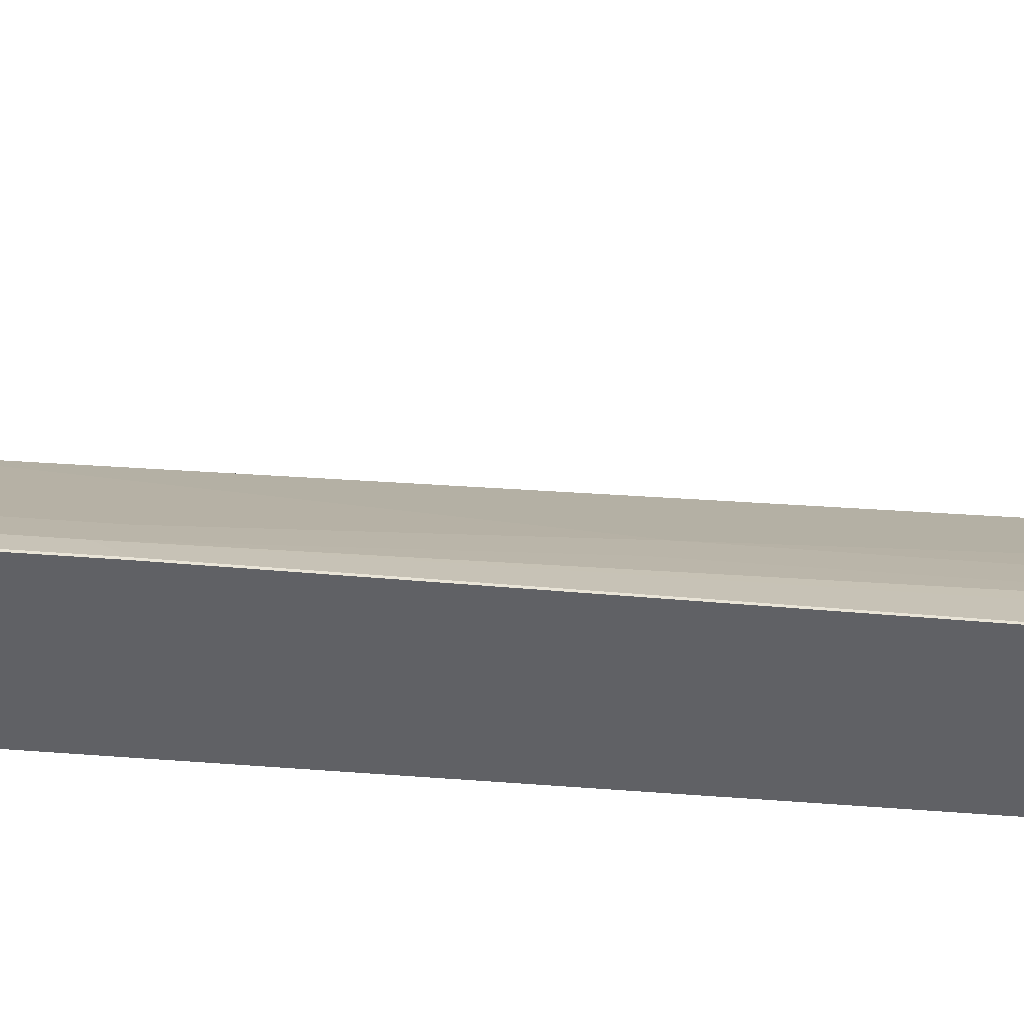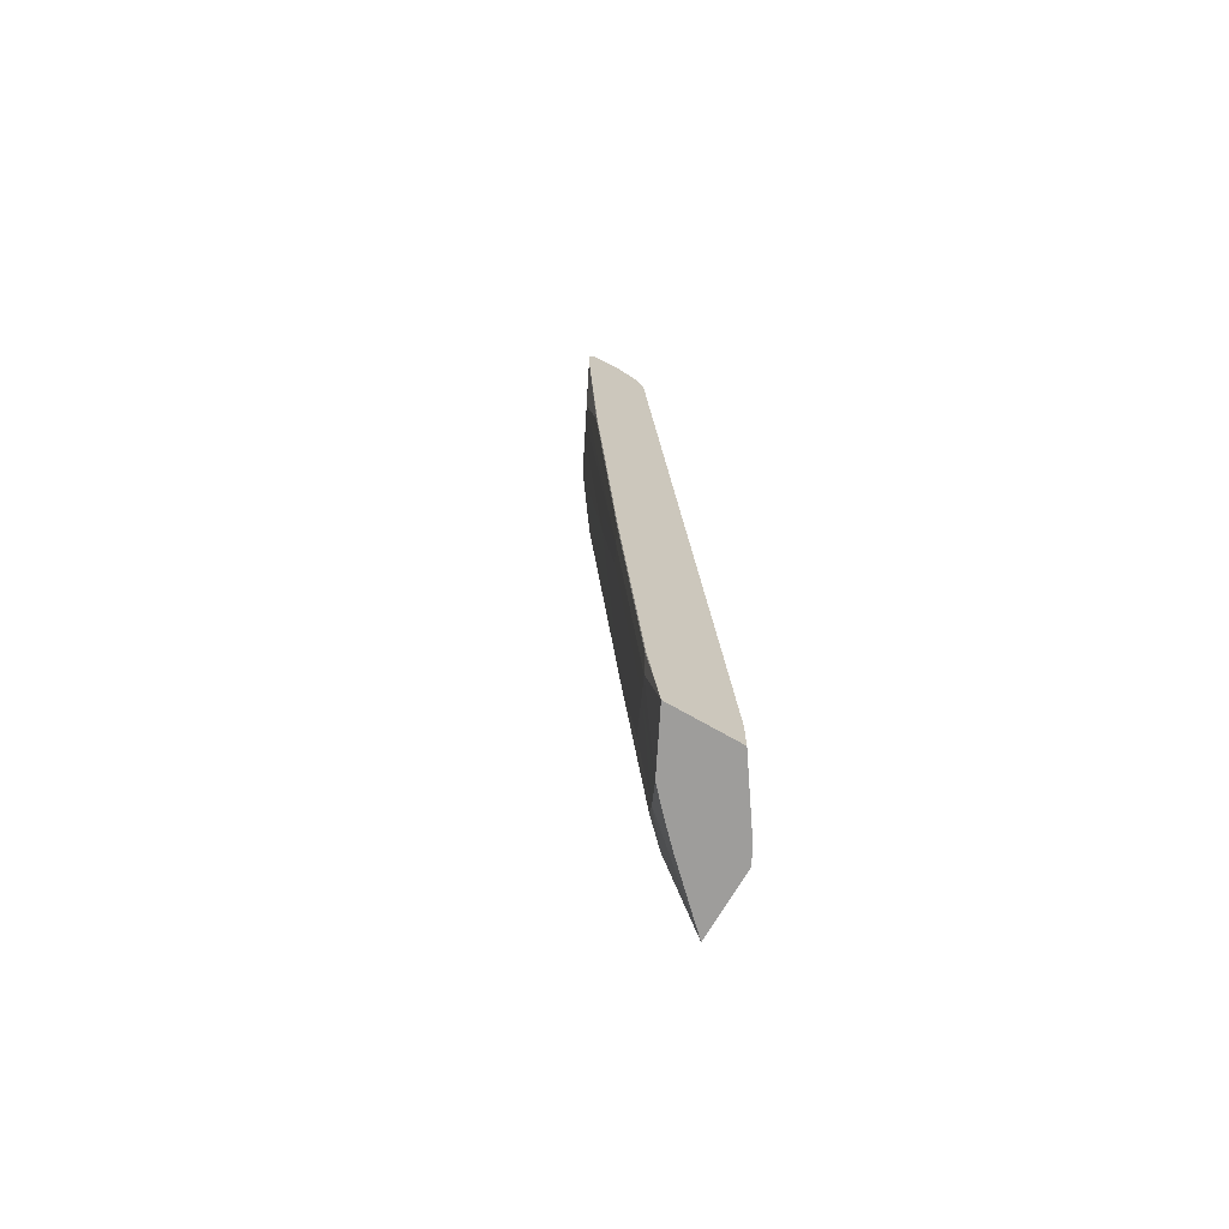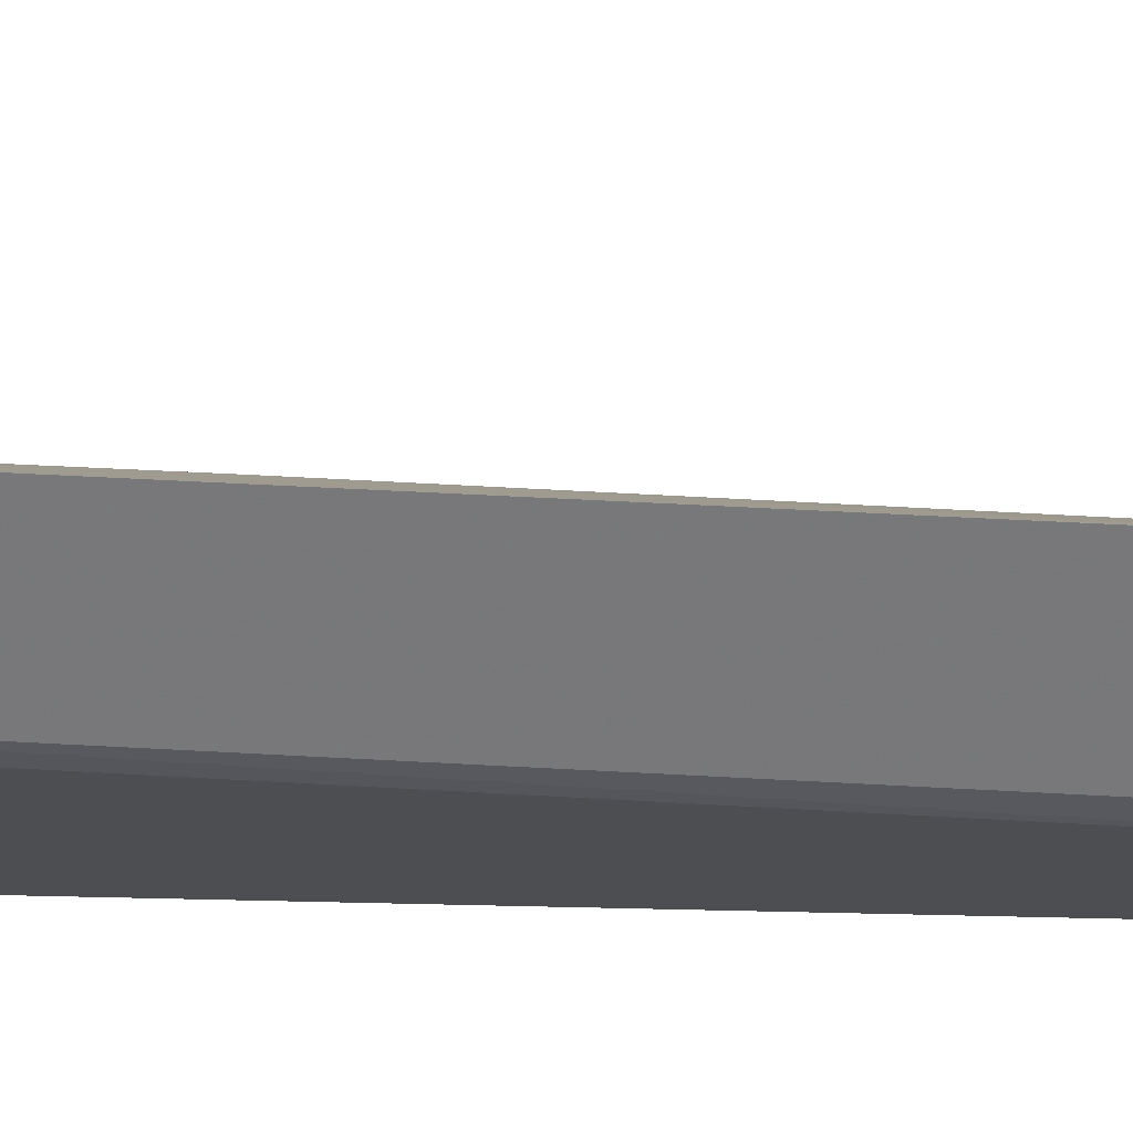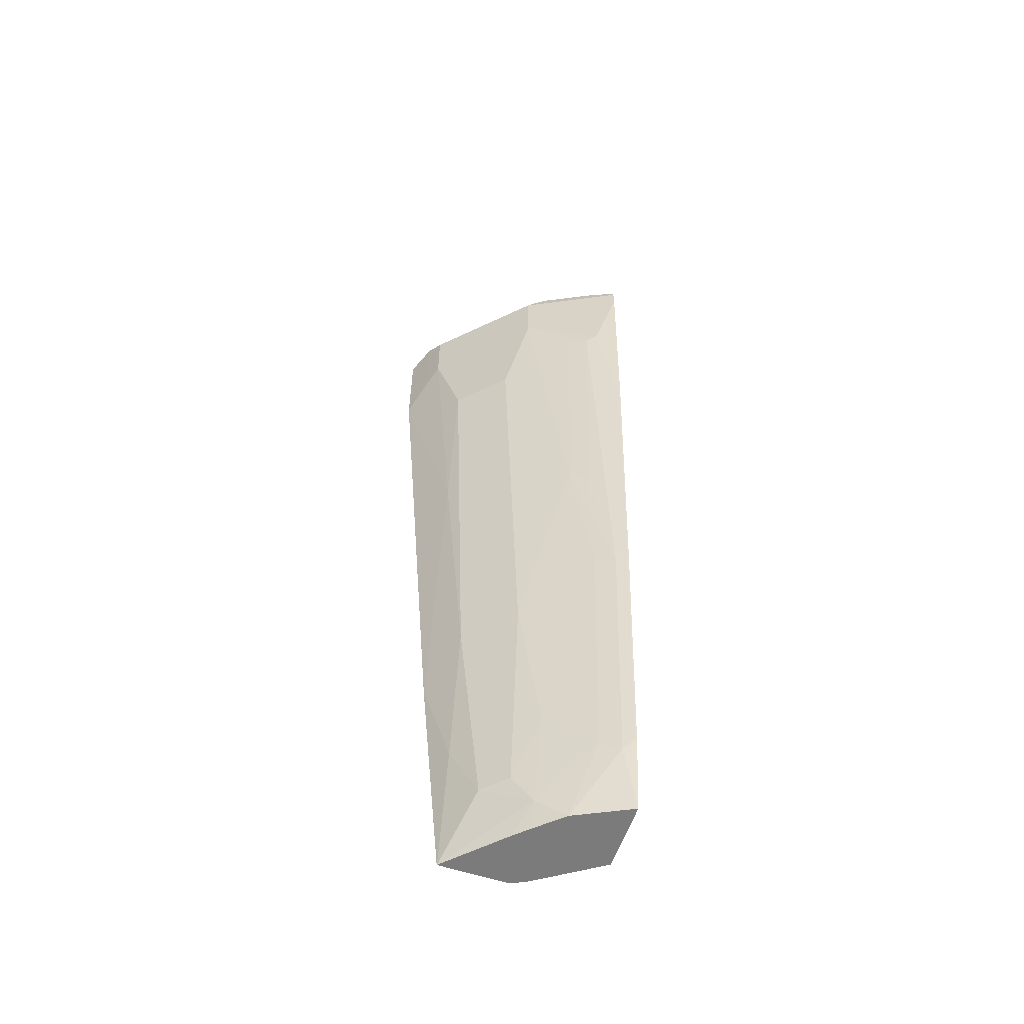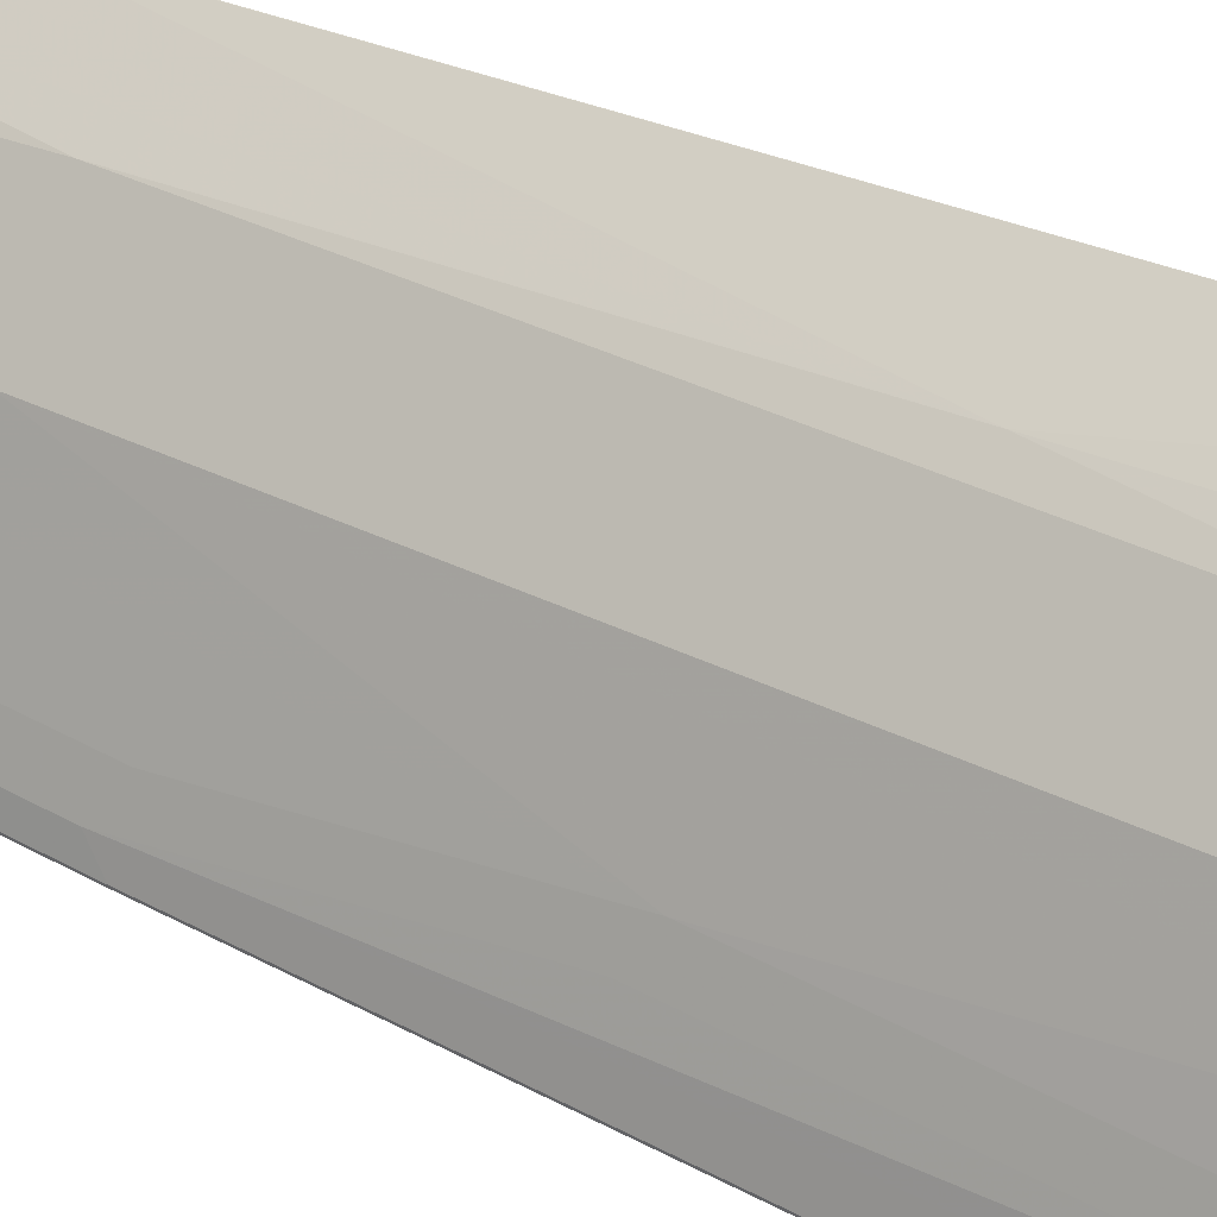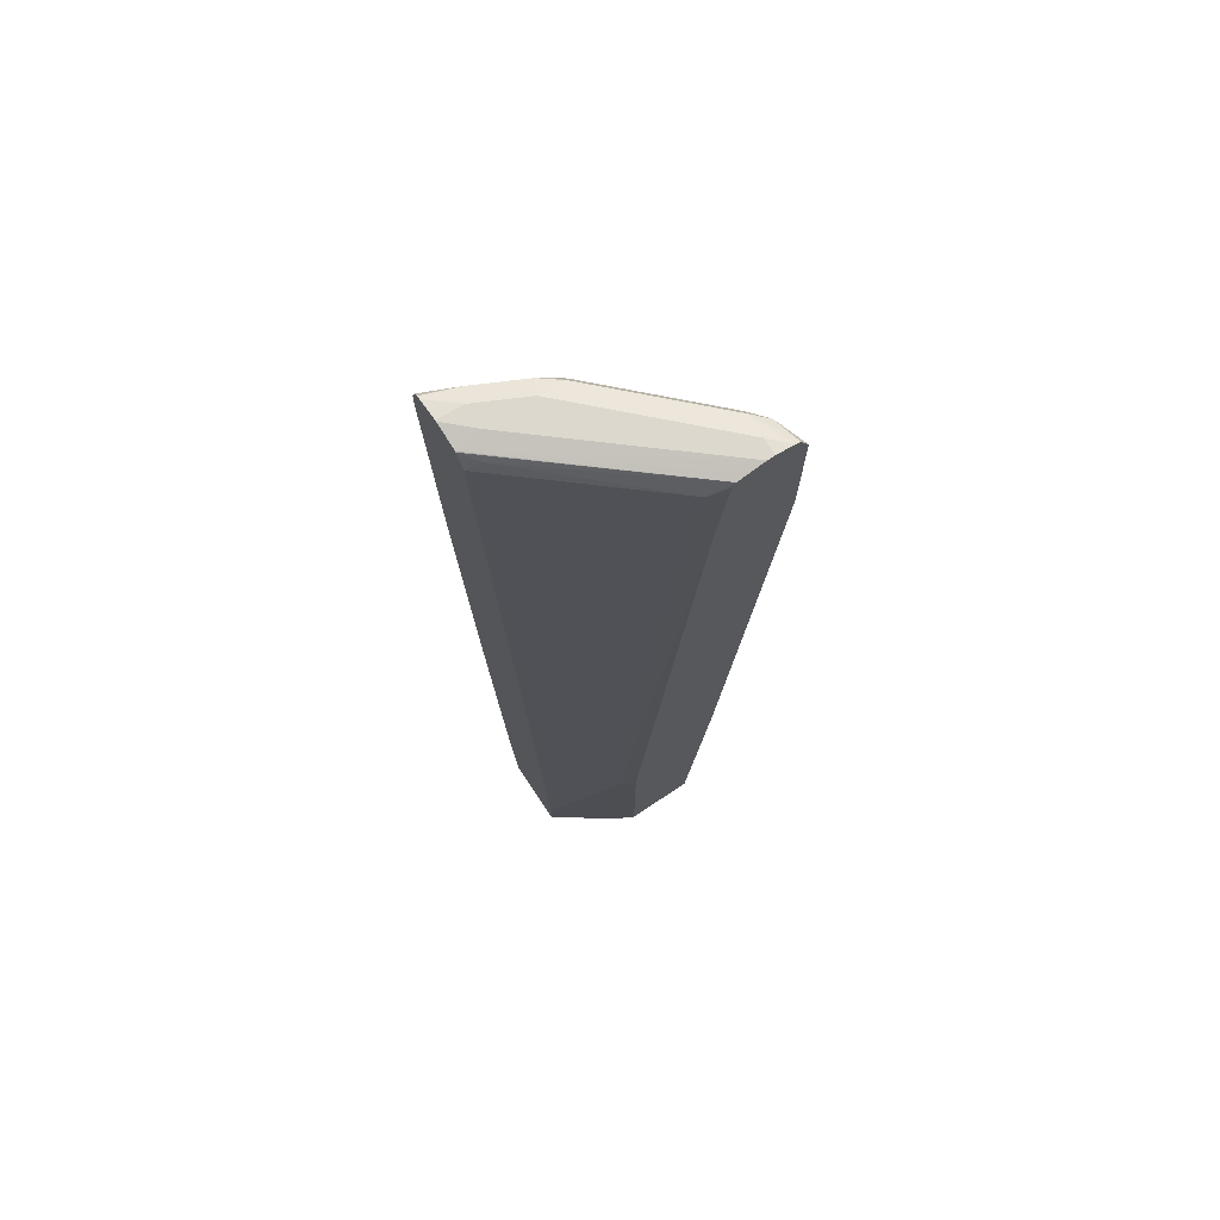
<metadata>
{"format":"obj","ext":"obj","renderer":"f3d","projection":"perspective","resolution":1024,"background":"white","views":[{"elev":-48.1,"azim":80.3,"up":"+Z"},{"elev":-70.6,"azim":150.0,"up":"+Y"},{"elev":32.6,"azim":-92.3,"up":"+Z"},{"elev":-58.5,"azim":71.2,"up":"+Y"},{"elev":43.1,"azim":119.0,"up":"+Z"},{"elev":72.6,"azim":-123.6,"up":"+Y"}]}
</metadata>
<code>
v 0.2873 0.5867 0.5294
v 0.3567 0.2071 0.4602
v 0.2877 0.5867 0.5292
v 0.3567 0.6558 0.4947
v 0.3337 0.6558 0.5062
v 0.3279 0.7766 0.5091
v 0.2873 0.7594 0.5294
v 0.2873 -0.2761 0.4604
v 0.2877 -0.2761 0.4602
v 0.3222 -0.03444 0.4602
v 0.3912 0.4831 0.4602
v 0.3222 -0.4486 0.4257
v 0.3567 -0.207 0.4257
v 0.3567 0.7594 0.4947
v 0.3452 0.7852 0.4876
v 0.2873 0.7842 0.5169
v 0.2873 -0.6412 0.4259
v 0.2877 -0.6412 0.4257
v 0.4602 0.4831 0.3912
v 0.4948 0.6558 0.3567
v 0.3912 0.7594 0.4602
v 0.3912 -0.5522 0.3567
v 0.4257 -0.207 0.3567
v 0.3567 -0.5522 0.3912
v 0.3797 0.7852 0.453
v 0.3107 0.7938 0.4832
v 0.2873 0.788 0.5095
v 0.2873 -0.6412 0.3223
v 0.3681 -0.6412 0.3483
v 0.4056 -0.604 0.3279
v 0.5293 0.5867 0.2877
v 0.5091 0.6385 0.3279
v 0.4948 0.7594 0.3567
v 0.4948 0.1379 0.2877
v 0.4257 -0.4486 0.3222
v 0.4832 0.7852 0.3495
v 0.4487 0.7938 0.3452
v 0.3797 0.7938 0.4142
v 0.2873 0.7938 0.4832
v 0.2992 -0.6412 0.2992
v 0.2873 -0.3796 0.3223
v 0.3888 -0.6412 0.327
v 0.4257 -0.6412 0.2877
v 0.4602 -0.5177 0.2531
v 0.5436 0.5695 0.2589
v 0.5523 0.5867 0.2417
v 0.5523 0.7594 0.2417
v 0.535 0.7766 0.2675
v 0.5063 0.7824 0.3222
v 0.5005 0.7766 0.3366
v 0.4948 -0.1034 0.2531
v 0.5091 -0.1207 0.2244
v 0.5091 0.1208 0.2589
v 0.4832 0.7938 0.3107
v 0.2873 0.7938 0.472
v 0.3633 -0.6412 0.2053
v 0.2992 -0.3796 0.2992
v 0.2873 0.6408 0.4114
v 0.4487 -0.6412 0.2417
v 0.4746 -0.535 0.2244
v 0.5523 0.3796 0.2071
v 0.5704 0.7248 0.2053
v 0.5704 0.7594 0.2053
v 0.5408 0.7824 0.2531
v 0.5676 0.7707 0.2053
v 0.5178 0.7938 0.2417
v 0.5178 -0.1034 0.2071
v 0.4809 0.7856 0.2053
v 0.2873 0.7887 0.4487
v 0.4832 0.7938 0.2417
v 0.4669 -0.6412 0.2053
v 0.3633 -0.5867 0.2053
v 0.2992 0.3796 0.3682
v 0.4669 0.7594 0.2053
v 0.4323 0.3106 0.2053
v 0.2873 0.7594 0.4259
v 0.2992 0.7594 0.4027
v 0.4535 -0.6412 0.232
v 0.4832 -0.5177 0.2071
v 0.5523 0.3796 0.2053
v 0.5604 0.7811 0.2053
v 0.5574 0.7846 0.2053
v 0.5195 0.7938 0.2053
v 0.5523 0.7866 0.2053
v 0.5178 -0.1034 0.2053
v 0.4797 0.7851 0.2053
v 0.2873 0.7852 0.4332
v 0.5178 0.7938 0.2053
v 0.4832 -0.5177 0.2053
v 0.4573 0.7766 0.2244
v 0.4778 0.7813 0.2053
v 0.2873 0.7776 0.4294
f 45 53 52
f 45 52 46
f 48 63 65
f 46 61 62
f 46 62 63
f 46 63 47
f 46 52 61
f 47 63 48
f 48 64 49
f 52 60 79
f 49 64 66
f 49 66 54
f 52 67 61
f 52 79 67
f 55 68 69
f 55 70 68
f 56 72 75
f 44 52 51
f 56 75 74
f 48 65 64
f 44 60 52
f 34 35 44
f 43 59 60
f 56 74 91
f 31 34 53
f 31 53 45
f 32 45 46
f 32 46 47
f 32 47 33
f 33 47 48
f 33 48 49
f 33 49 50
f 33 50 36
f 34 44 51
f 34 51 52
f 34 52 53
f 36 50 49
f 36 49 54
f 36 54 37
f 40 57 72
f 40 72 56
f 41 58 57
f 43 60 44
f 56 91 86
f 61 85 80
f 56 68 88
f 64 65 81
f 64 81 82
f 64 82 66
f 66 82 84
f 66 84 83
f 67 79 89
f 67 89 85
f 68 86 87
f 68 87 69
f 68 70 88
f 71 89 79
f 73 77 74
f 74 77 90
f 74 90 91
f 76 92 77
f 77 92 87
f 77 87 90
f 86 91 90
f 86 90 87
f 31 45 32
f 56 86 68
f 61 67 85
f 60 71 79
f 56 88 83
f 56 83 84
f 56 84 82
f 56 82 81
f 56 81 65
f 56 65 63
f 56 63 62
f 56 62 80
f 56 80 85
f 56 85 89
f 56 89 71
f 57 58 73
f 57 73 74
f 57 74 75
f 57 75 72
f 58 76 77
f 58 77 73
f 59 78 60
f 60 78 71
f 61 80 62
f 30 44 35
f 26 37 54
f 30 42 43
f 2 10 12
f 2 12 13
f 2 13 11
f 4 14 6
f 4 6 5
f 4 11 21
f 4 21 14
f 30 43 44
f 6 15 16
f 6 16 7
f 8 17 18
f 8 18 9
f 9 18 12
f 9 12 10
f 11 19 20
f 11 20 33
f 11 33 21
f 11 13 22
f 11 22 23
f 2 4 3
f 11 23 19
f 2 11 4
f 1 9 10
f 1 2 3
f 1 3 4
f 1 4 5
f 1 5 6
f 1 6 7
f 1 7 16
f 1 16 27
f 1 27 39
f 1 39 55
f 1 55 69
f 1 69 87
f 1 87 92
f 1 92 76
f 1 76 58
f 1 58 41
f 1 41 28
f 1 28 17
f 1 17 8
f 1 8 9
f 1 10 2
f 12 18 24
f 6 14 15
f 13 24 22
f 22 24 30
f 22 30 35
f 22 35 23
f 23 35 34
f 25 36 37
f 25 37 38
f 25 33 36
f 26 39 27
f 21 33 25
f 26 38 37
f 12 24 13
f 26 83 88
f 26 88 70
f 26 70 55
f 26 55 39
f 28 41 57
f 28 57 40
f 29 42 30
f 26 54 66
f 20 34 31
f 26 66 83
f 20 32 33
f 20 23 34
f 14 21 25
f 14 25 15
f 15 25 38
f 15 38 26
f 15 27 16
f 17 28 40
f 17 40 56
f 17 56 71
f 15 26 27
f 17 78 59
f 17 59 43
f 17 43 42
f 17 42 29
f 17 29 18
f 18 29 30
f 18 30 24
f 19 23 20
f 17 71 78
f 20 31 32

</code>
